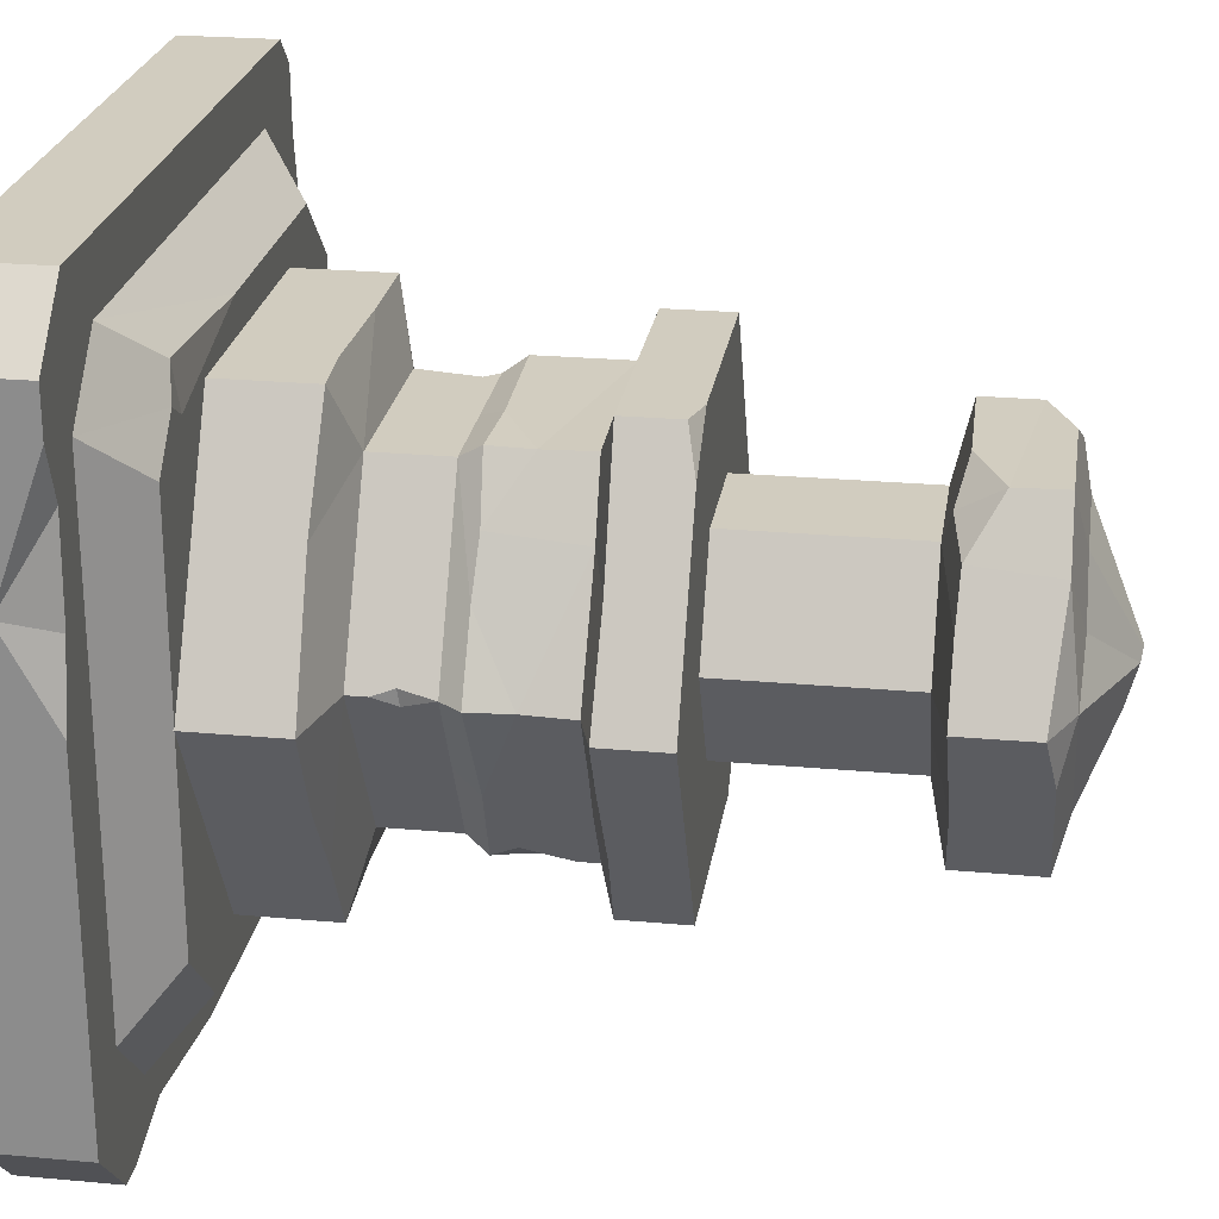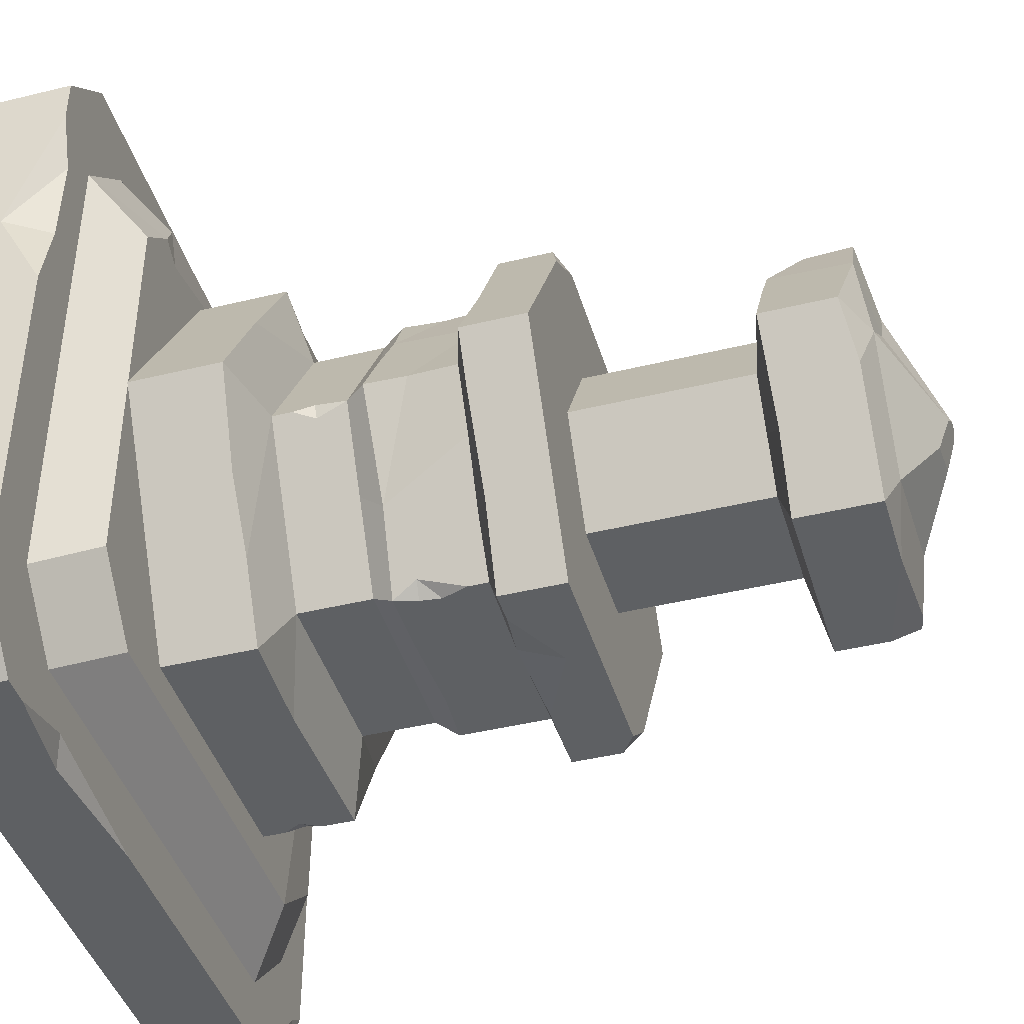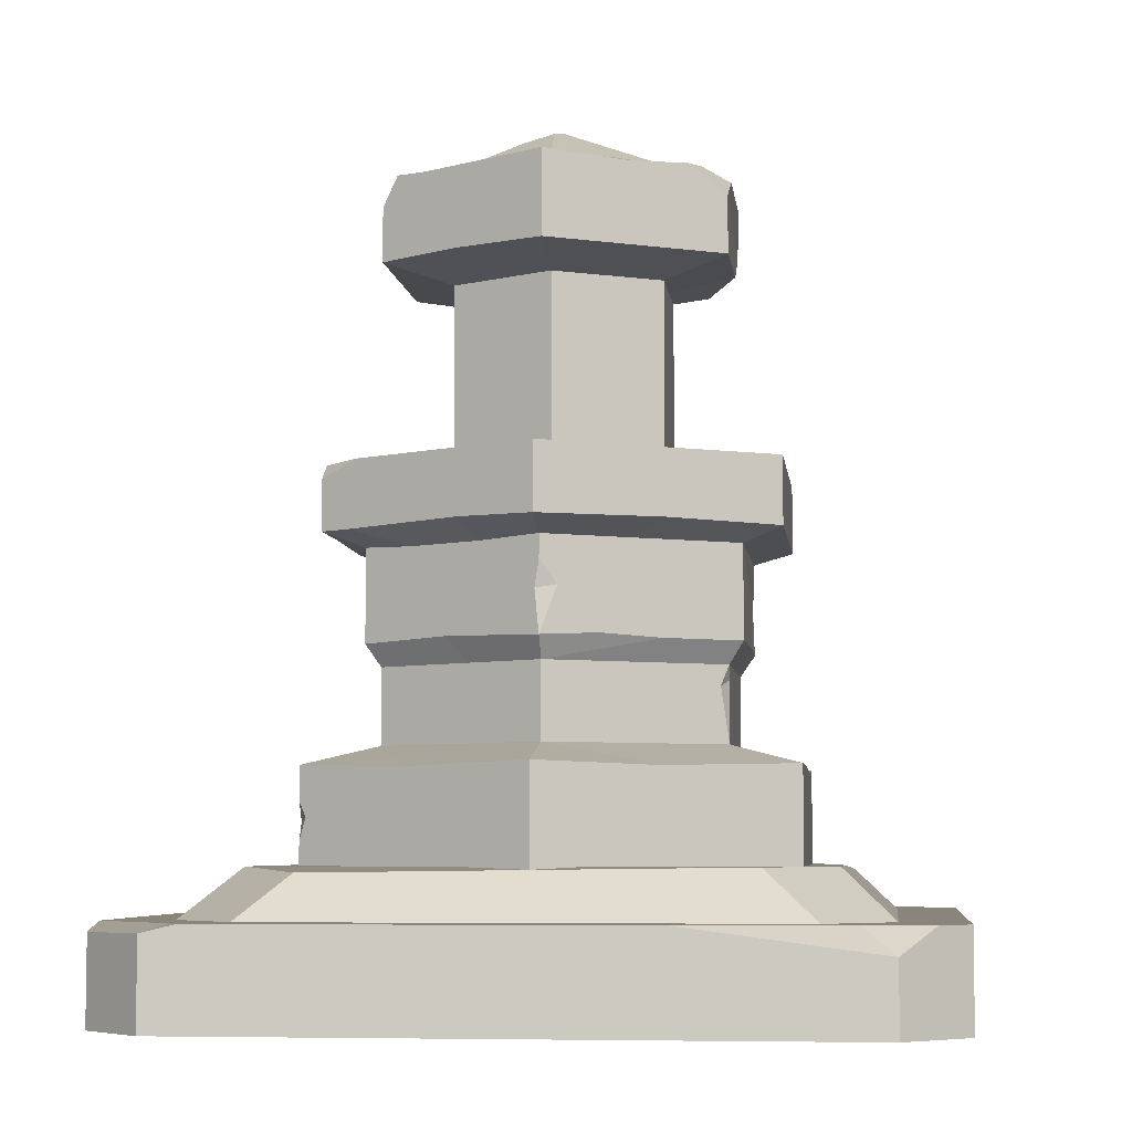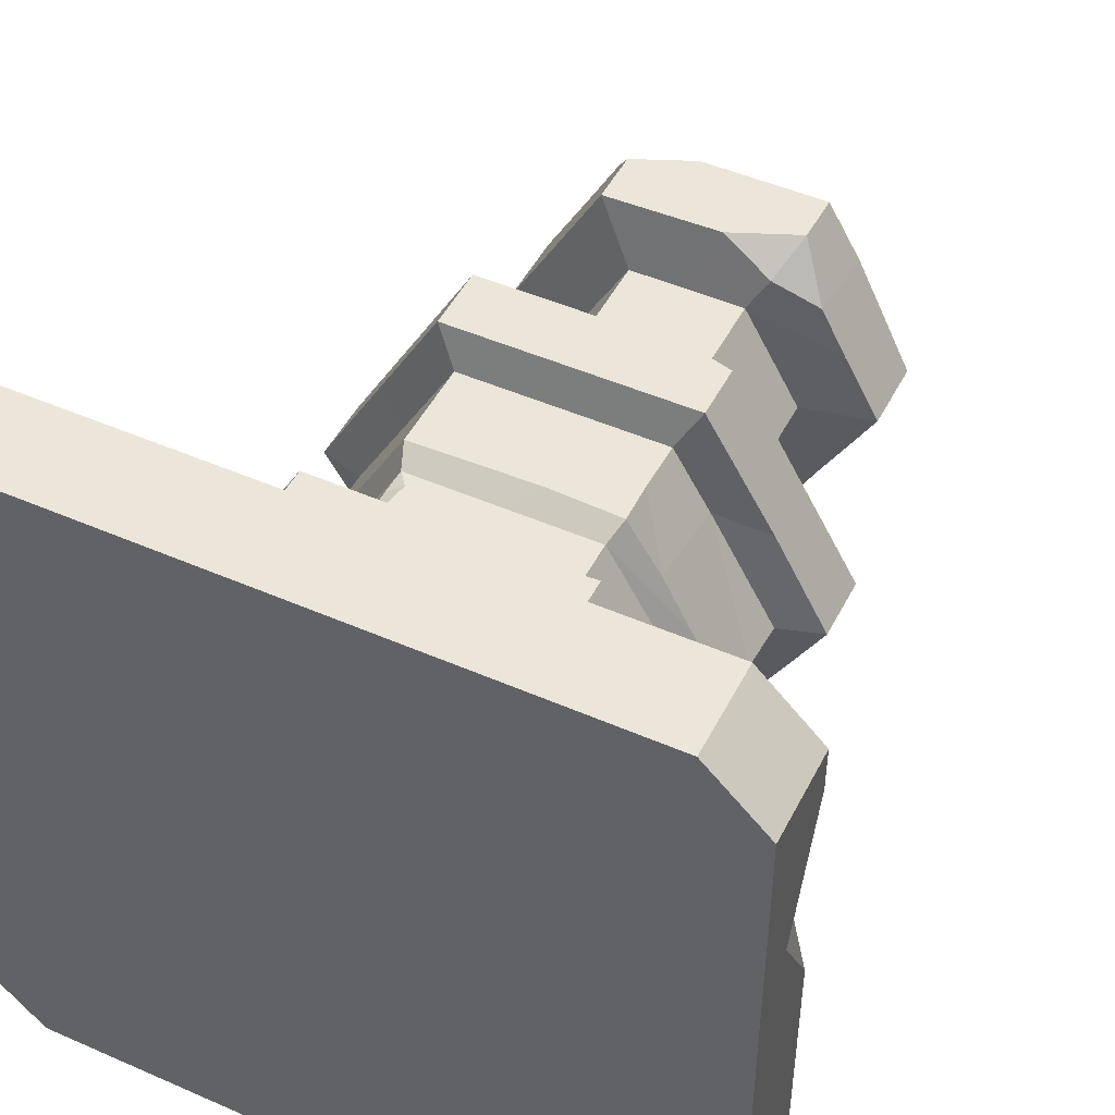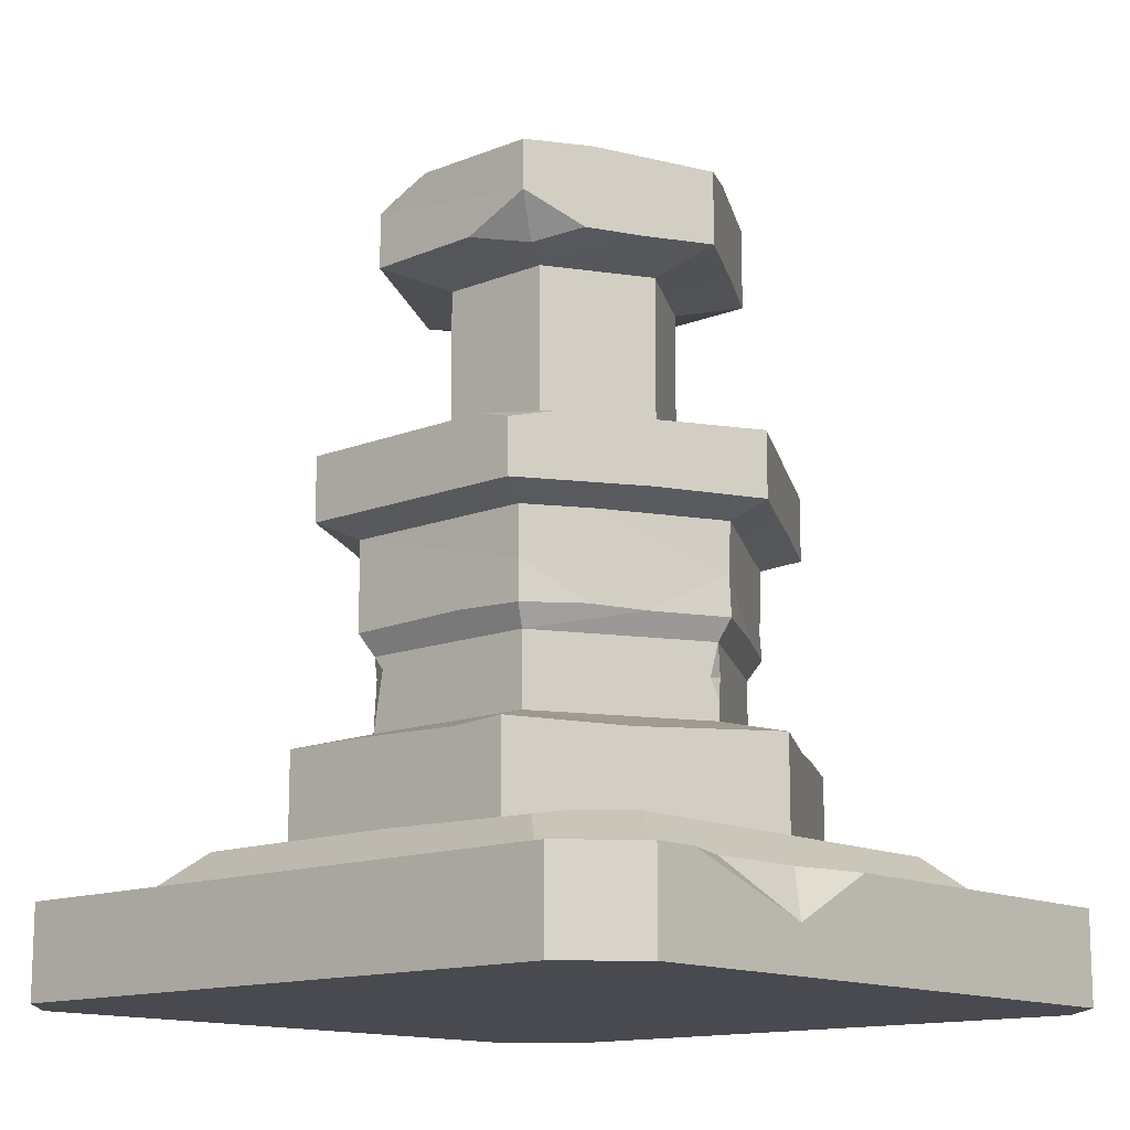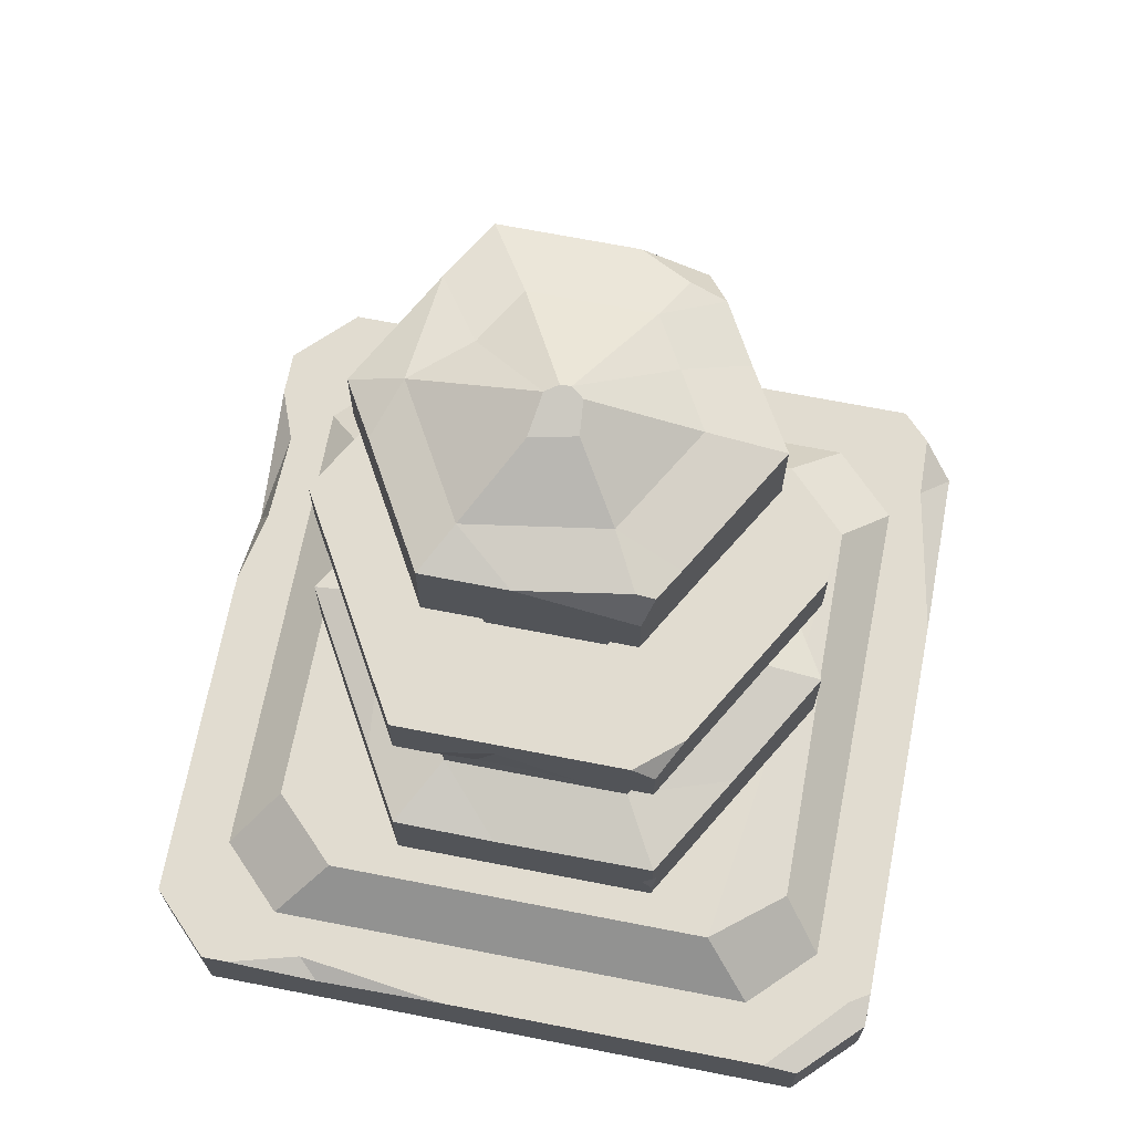
<metadata>
{"format":"obj","ext":"obj","renderer":"f3d","projection":"perspective","resolution":1024,"background":"white","views":[{"elev":24.2,"azim":98.6,"up":"+Z"},{"elev":-42.5,"azim":106.3,"up":"+Z"},{"elev":-5.9,"azim":-83.2,"up":"+Y"},{"elev":47.8,"azim":26.2,"up":"+Z"},{"elev":-13.6,"azim":41.8,"up":"+Y"},{"elev":69.4,"azim":-169.0,"up":"+Y"}]}
</metadata>
<code>
v 8.445 70.24 -14.63
v 8.445 96.17 -14.63
v 13.76 98.53 -23.83
v 16.89 70.24 2e-06
v 16.89 96.17 2e-06
v 27.52 98.49 -2e-06
v 8.445 70.24 14.63
v 8.445 96.17 14.63
v 11.3 97.44 19.57
v -8.445 70.24 14.63
v -8.445 96.17 14.63
v -13.76 98.56 23.83
v -16.89 70.24 2e-06
v -16.89 96.17 2e-06
v -27.52 98.53 -2e-06
v -8.445 70.24 -14.63
v -8.445 96.17 -14.63
v -13.76 98.56 -23.83
v 13.76 110.5 -23.83
v 27.52 109.2 -2e-06
v 13.76 110.5 23.83
v -13.76 106.7 23.83
v -27.52 110.5 -2e-06
v -12.56 111 -21.61
v 10.06 112.5 -17.42
v 20.12 112.5 -2e-06
v 7.972 112.5 14.47
v -8.733 112.5 14.47
v -17.09 112.5 -2e-06
v -8.733 112.5 -14.47
v 3.627 98.9 23.83
v -20.23 98.89 -12.63
v 19.66 98.87 -13.61
v 22.05 98.57 9.468
v 18.17 98.88 16.2
v 0.2662 96.17 14.63
v 12.75 96.17 -7.179
v -13.08 96.17 -6.591
v -21.19 110 10.96
v -12.75 112.7 7.508
v 18.66 110.7 15.34
v 12.6 112.8 6.456
v 23.02 110.5 -7.802
v -17.5 110.2 -17.36
v 13.58 103.4 23.63
v -4.909 110.5 23.83
v -16.69 110.5 18.76
v -11.76 111.3 20.1
v -13.76 106.3 -23.83
v -15.07 110.4 -21.56
v 2.077 110.5 -23.83
v 2.53 119.2 -1.417
v 0.7636 119.4 -0.2678
v -2.34 119 -1.383
v -0.6678 119.4 -0.2045
v -2.681 117.7 -5.666
v 3.466 117.5 -6.949
v 19.37 15.13 -33.55
v 19.37 29.23 -33.55
v 13.65 31.92 -23.65
v 13.65 42.6 -23.65
v 14.82 45.68 -25.67
v 18 70.24 -31.18
v 38.74 15.13 -2e-06
v 38.74 29.23 -2e-06
v 27.3 31.92 -2e-06
v 27.3 42.6 -2e-06
v 29.65 45.62 -2e-06
v 36 70.24 -2e-06
v 19.37 15.13 33.55
v 19.37 29.23 33.55
v 13.65 31.92 23.65
v 13.65 42.6 23.65
v 14.82 45.7 25.67
v 18 68.81 31.18
v -19.37 15.13 33.55
v -19.37 29.23 33.55
v -13.65 31.92 23.65
v -13.65 42.6 23.65
v -14.82 45.71 25.67
v -18 70.24 31.18
v -38.74 15.13 -2e-06
v -38.74 29.23 -2e-06
v -27.3 31.92 -2e-06
v -27.3 42.6 -2e-06
v -29.65 45.68 -2e-06
v -36 70.24 -2e-06
v -19.37 15.13 -33.55
v -19.37 29.23 -33.55
v -13.65 31.92 -23.65
v -13.65 42.6 -23.65
v -14.82 45.71 -25.67
v -18 67.95 -31.18
v 14.82 58.83 -25.67
v 29.65 58.83 -2e-06
v 14.82 58.83 25.67
v -14.82 58.83 25.67
v -29.65 58.83 -2e-06
v -14.82 58.83 -25.67
v 18 60.77 -31.18
v 36 60.77 -2e-06
v 18 60.77 31.18
v -18 60.77 31.18
v -36 60.77 -2e-06
v -18 60.77 -31.18
v -29.62 28.73 15.79
v -6.183 29.23 33.55
v 10.84 28.73 33.55
v 28.14 28.73 18.37
v 31.3 28.73 -12.89
v 25.36 29.23 -23.16
v 4.296 28.73 -33.55
v -28.49 28.73 -17.75
v 3.907 46.16 25.67
v -20.71 45.73 15.48
v -25.37 46.15 7.402
v -21.79 46.14 -13.61
v -7.094 46.16 -25.67
v 4.175 45.73 -25.67
v 21.18 46.12 -14.66
v 23.76 45.73 10.2
v 19.57 46.13 17.45
v 0.4304 42.6 23.65
v 20.6 42.6 -11.61
v -21.15 42.6 -10.66
v -22.83 58.83 11.81
v -26.66 61.07 16.18
v 20.1 59.02 16.53
v 27.97 61.11 13.91
v 24.79 58.83 -8.405
v 31.88 60.77 -7.138
v 19.53 58.69 -17.52
v 24.39 61.1 -20.11
v -24.69 58.51 -8.587
v -29.81 61.12 -10.72
v -18.85 58.51 -18.7
v -20.44 60.77 -26.95
v 13.26 60.77 -31.18
v -7.256 60.77 -31.18
v 6.554 60.11 -30.71
v 3.571 65.98 -31.18
v -12.05 40.61 23.65
v -14.29 39.71 22.54
v 27.3 34.82 -2e-06
v 26.73 37.78 1
v 26.52 38.11 -1.352
v 14.82 55.9 -25.67
v 15.93 49.3 -23.75
v 13.86 49 -25.67
v 13.49 52.09 -25.67
v -29.65 55.47 -2e-06
v -29.27 51.73 -0.6438
v -28.32 52.27 2.3
v 21.45 70.24 25.2
v 12.96 70.24 31.18
v -21.13 70.24 -25.76
v -14.76 70.24 -31.18
v 14.63 51.74 25.45
v 29.38 51.69 0.09208
v -19.37 24.35 -33.55
v -19.37 19.07 -33.55
v -19.92 22.23 -32.59
v -17.88 21.67 -33.55
v 45.62 9.065 54.54
v 54.54 9.065 45.62
v 54.54 -4.336 45.62
v 45.62 -4.336 54.54
v -54.54 5.502 45.62
v -45.62 9.065 54.54
v -54.54 -4.336 45.62
v -45.62 -4.336 54.54
v 54.54 -4.336 -45.62
v 45.62 -4.336 -54.54
v 54.54 9.065 -45.62
v 45.62 9.065 -54.54
v -45.62 -4.336 -54.54
v -54.54 -4.336 -45.62
v -40.5 9.065 -54.54
v -51.58 9.065 -42.66
v 45.67 9.065 -36.34
v 36.34 9.065 -45.67
v -36.34 9.065 -45.67
v -45.67 9.065 -36.34
v -45.67 9.065 36.34
v -36.34 9.065 45.67
v 36.34 9.065 45.67
v 45.67 9.065 36.34
v 38.58 15.79 -28.94
v 28.94 15.79 -38.58
v -39.5 15.08 -29.86
v -28.94 15.79 -38.58
v -28.94 15.79 38.58
v -38.58 15.79 28.94
v 38.58 15.79 28.94
v 29.85 15.09 39.49
v -49.76 9.065 50.39
v -50.06 9.065 41.14
v -54.54 9.065 18.7
v -45.62 7.801 -54.54
v -54.54 7.925 -45.62
v -54.54 9.065 -40.8
v 8.295 9.065 -54.54
v 41.69 9.065 -54.54
v 31.06 9.065 -51.62
v 27.94 7.562 -54.54
v 54.54 9.065 6.144
v 54.54 9.065 38.96
v 51.57 9.065 31.15
v 52.12 9.065 17.17
v 54.54 1.978 19.25
v 32.5 15.79 35.02
v 28.94 15.79 32.83
v 5.46 15.79 38.58
f 33 37 2 3
f 2 37 4 1
f 5 6 34 8
f 8 34 35 9
f 5 8 7
f 4 5 7
f 8 9 31 36
f 8 36 10 7
f 11 12 15 14
f 13 10 14
f 14 10 11
f 14 15 32 38
f 38 13 14
f 3 2 17
f 18 3 17
f 17 2 1 16
f 43 26 20
f 41 42 27 21
f 27 28 46 21
f 39 40 29 23
f 44 30 24 50
f 19 51 25
f 30 25 51 24
f 11 36 31 12
f 11 10 36
f 33 6 5 37
f 5 4 37
f 17 38 32 18
f 13 38 17 16
f 28 40 39 47
f 26 42 41
f 19 25 26 43
f 23 29 30 44
f 27 53 55 28
f 15 39 23
f 15 12 22 47
f 24 49 50
f 23 44 32 15
f 3 49 51 19
f 43 20 6 33
f 19 43 33 3
f 9 35 45
f 20 41 6
f 34 6 41 35
f 45 35 41 21
f 9 45 31
f 45 21 46 22
f 26 41 20
f 46 48 22
f 48 47 22
f 22 12 31 45
f 28 47 48
f 46 28 48
f 15 47 39
f 50 49 32 44
f 51 49 24
f 18 49 3
f 32 49 18
f 52 53 27 42
f 55 54 29 40
f 55 40 28
f 52 42 26
f 57 52 26 25
f 54 56 30 29
f 56 57 25 30
f 52 54 55 53
f 57 56 54 52
f 150 148 149
f 120 124 61 62
f 61 124 66 60
f 111 59 60 66
f 110 111 66 65
f 65 64 110
f 110 64 58 111
f 59 111 58
f 131 69 101
f 67 68 121 73
f 73 121 122 74
f 67 73 145
f 145 73 72 144
f 66 144 72
f 109 65 66 72
f 72 71 109
f 64 65 109 70
f 109 71 70
f 69 154 129
f 75 102 129 154
f 73 74 114 123
f 73 123 78 72
f 78 77 107 72
f 72 107 108 71
f 71 108 70
f 76 70 108 107
f 107 77 76
f 79 80 115 85
f 85 115 116 86
f 79 85 143
f 84 78 85
f 85 78 143
f 83 106 84
f 78 84 106 77
f 76 77 106 82
f 106 83 82
f 81 87 104 127
f 85 86 117 125
f 125 84 85
f 89 113 90
f 84 90 113 83
f 82 83 113 88
f 161 88 113 162
f 113 89 160 162
f 137 156 93 105
f 119 62 61 91
f 118 119 91 92
f 91 61 60 90
f 112 89 90 60
f 60 59 112
f 59 58 112
f 112 58 88 161
f 161 163 112
f 160 89 112 163
f 87 69 63 157
f 157 156 87
f 69 87 154
f 155 154 87 81
f 130 131 101 95
f 128 129 102 96
f 102 103 97 96
f 126 127 104 98
f 136 137 105 99
f 94 99 140
f 139 140 99 105
f 94 140 138 100
f 79 123 114 80
f 78 123 142
f 123 79 142
f 120 68 67 124
f 144 66 124 146
f 67 146 124
f 91 125 117 92
f 84 125 91 90
f 103 127 126 97
f 81 127 103
f 101 129 128 95
f 69 129 101
f 132 133 131 130
f 63 69 131 133
f 100 133 132 94
f 63 133 100
f 104 135 134 98
f 87 135 104
f 134 135 137 136
f 87 156 137 135
f 138 140 141
f 141 140 139
f 143 142 79
f 78 142 143
f 145 146 67
f 144 146 145
f 147 148 150
f 149 148 62
f 152 153 151
f 86 153 152
f 155 81 103 75
f 102 75 103
f 154 155 75
f 157 63 141
f 138 141 63 100
f 141 139 157
f 139 105 93 157
f 156 157 93
f 160 163 162
f 162 163 161
f 86 116 153
f 116 115 126 153
f 151 153 126 98
f 115 80 97 126
f 99 92 117 136
f 134 136 117 152
f 86 152 117
f 134 152 151 98
f 62 119 149
f 92 99 118
f 118 99 94 147
f 147 150 118
f 118 150 149 119
f 62 148 120
f 68 120 159
f 94 132 147
f 130 95 159 120
f 132 130 120 147
f 147 120 148
f 74 122 158
f 95 128 159
f 68 159 121
f 121 159 128 122
f 158 122 128 96
f 74 158 114
f 97 80 114 158
f 158 96 97
f 172 166 167 171
f 172 171 170 173
f 170 177 176 173
f 195 212 213
f 164 165 187 186
f 165 164 167 166
f 168 196 197
f 172 173 175 174
f 174 175 181 180
f 199 200 179 178
f 180 181 189 188
f 182 183 190 191
f 184 185 192 193
f 164 169 171 167
f 166 210 207 165
f 197 198 168
f 169 164 186 185
f 187 208 209 180
f 181 182 191 189
f 183 184 193 190
f 187 180 188 194
f 192 191 193
f 211 212 195
f 169 196 171
f 171 196 168 170
f 169 185 196
f 197 196 185 184
f 200 201 179
f 203 175 173 176
f 203 176 205
f 205 176 202
f 176 199 178 202
f 176 177 200 199
f 177 170 200
f 201 200 170 168
f 168 198 201
f 197 184 198
f 198 184 183 201
f 179 201 183
f 178 179 183 182
f 181 175 203 204
f 178 182 202
f 182 181 204 202
f 203 205 204
f 204 205 202
f 208 210 209
f 207 210 208
f 209 210 206
f 174 206 210 172
f 172 210 166
f 165 207 208 187
f 180 209 206 174
f 188 189 212 194
f 211 194 212
f 212 189 191 213
f 213 191 192
f 192 185 186 213
f 186 195 213
f 195 186 187 211
f 187 194 211
f 193 191 190

</code>
